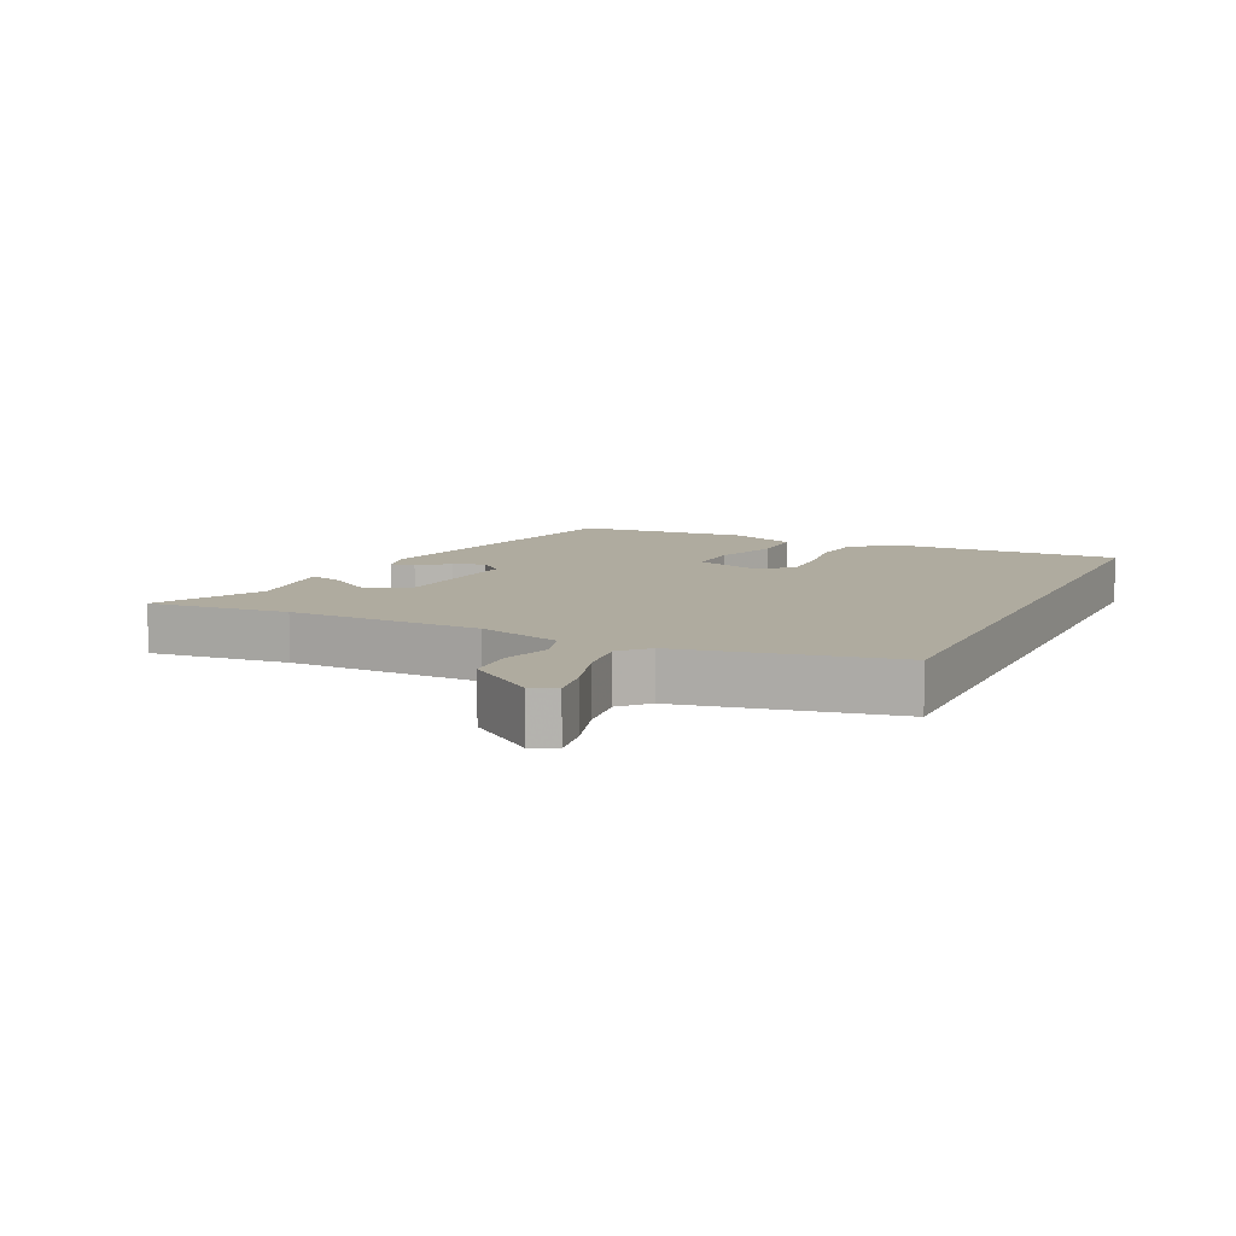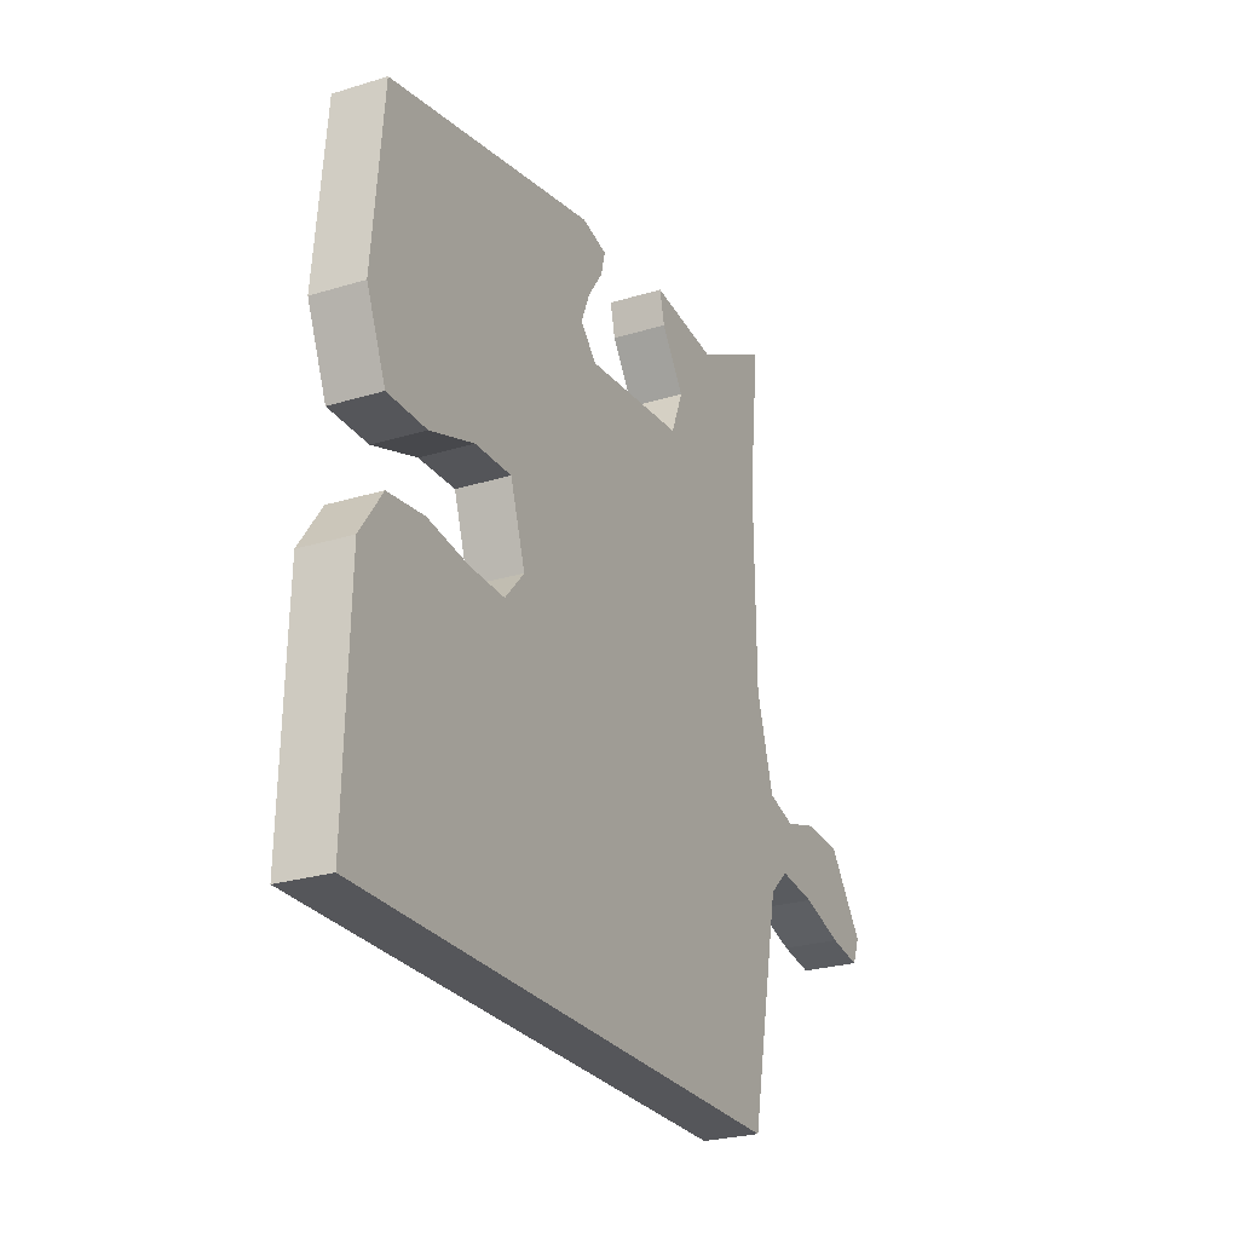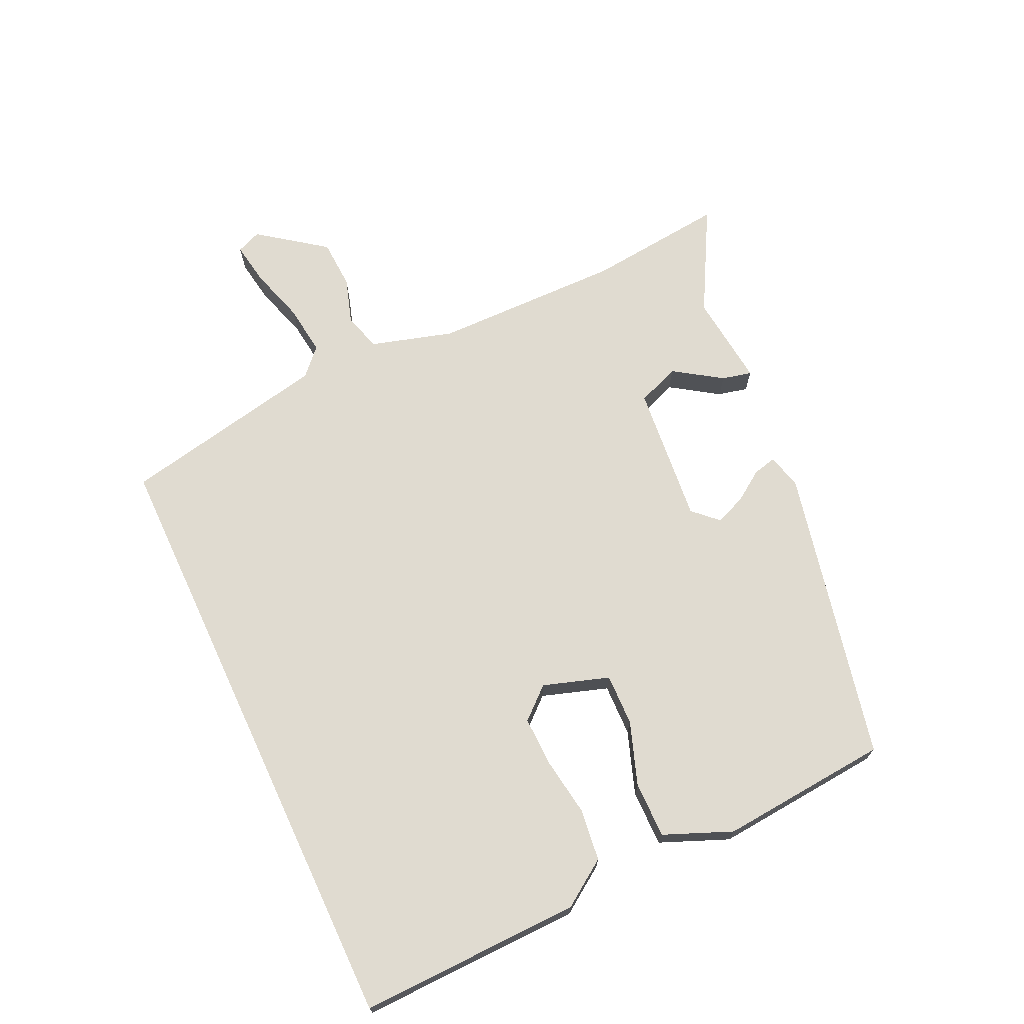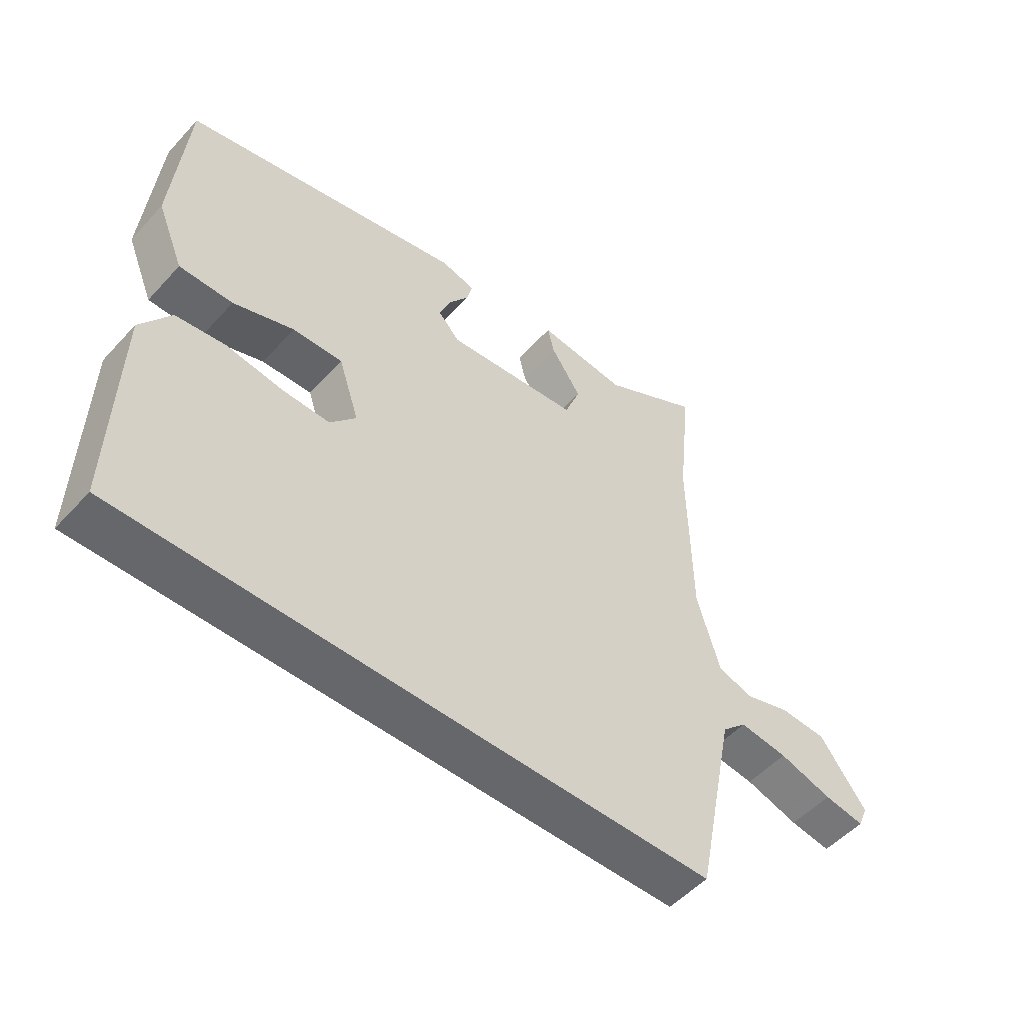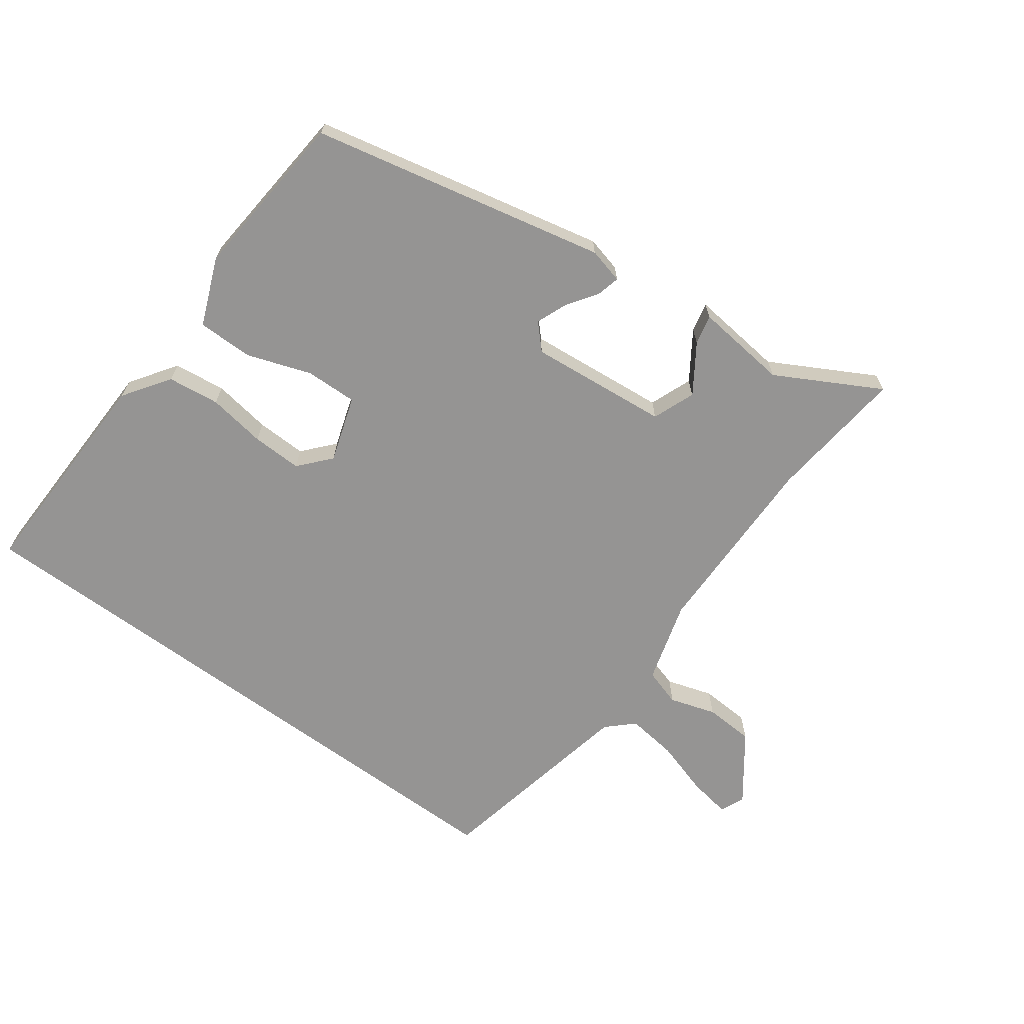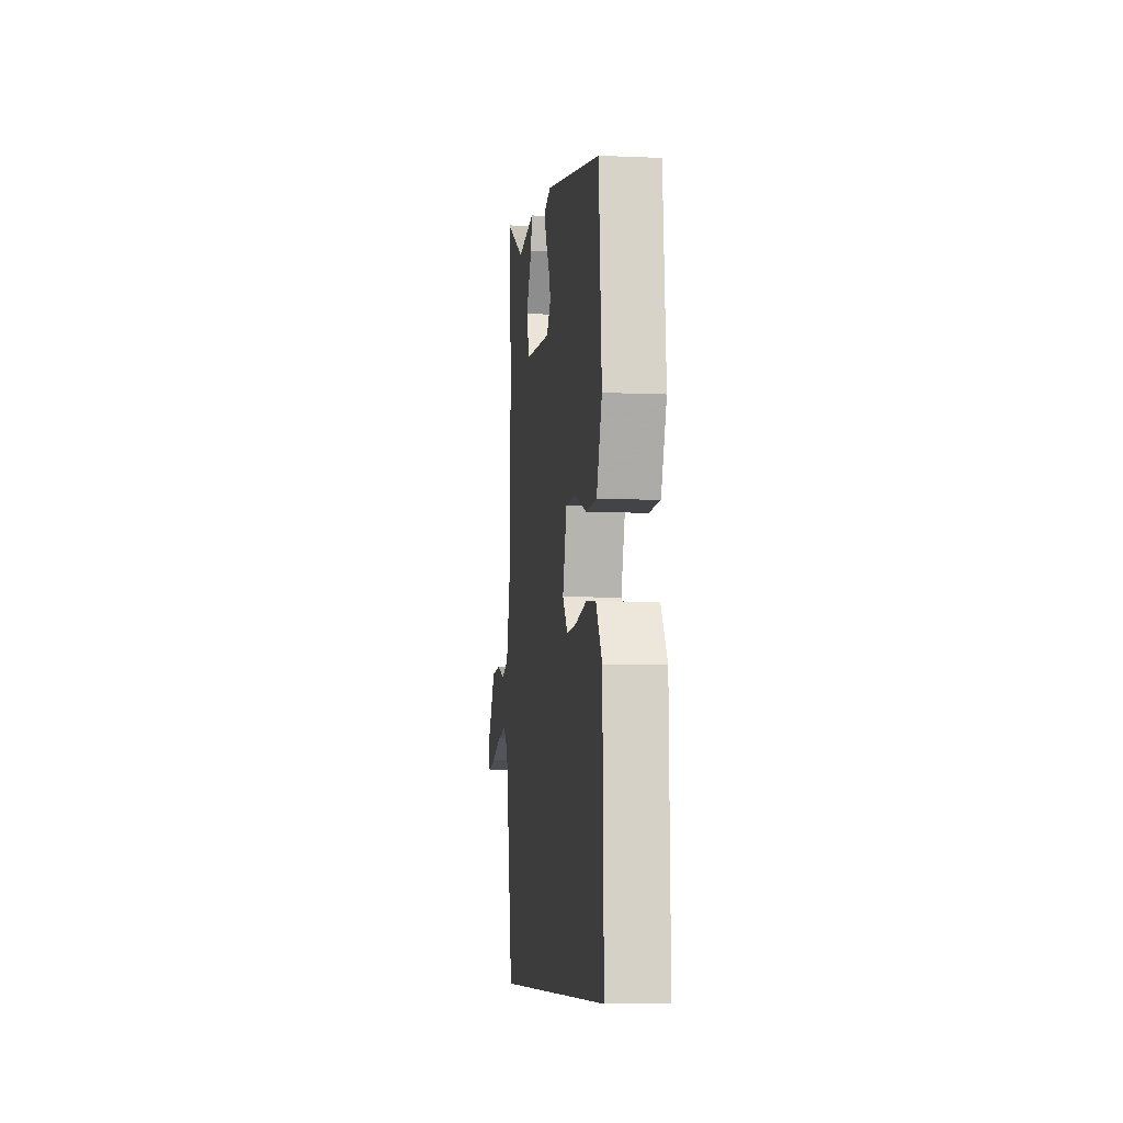
<metadata>
{"format":"obj","ext":"obj","renderer":"f3d","projection":"perspective","resolution":1024,"background":"white","views":[{"elev":9.6,"azim":115.3,"up":"+Y"},{"elev":-26.0,"azim":-64.1,"up":"+Z"},{"elev":70.1,"azim":-115.0,"up":"+Y"},{"elev":-52.1,"azim":-40.9,"up":"+Z"},{"elev":-67.2,"azim":-36.3,"up":"+Y"},{"elev":-8.2,"azim":-96.8,"up":"+Z"}]}
</metadata>
<code>
v 0.511 0.07 0.608
v 0.488 0.07 0.39
v 0.492 0.07 0.091
v 0.53 0.07 -0.039
v 0.589 0.07 -0.057
v 0.662 0.07 -0.034
v 0.74 0.07 -0.038
v 0.817 0.07 -0.142
v 0.801 0.07 -0.181
v 0.734 0.07 -0.17
v 0.646 0.07 -0.143
v 0.566 0.07 -0.133
v 0.525 0.07 -0.172
v 0.459 0.07 -0.5
v -0.508 0.07 -0.5
v -0.5 0.07 -0.149
v -0.45 0.07 -0.076
v -0.368 0.07 -0.066
v -0.276 0.07 -0.08
v -0.197 0.07 -0.082
v -0.154 0.07 -0.033
v -0.188 0.07 0.071
v -0.27 0.07 0.069
v -0.37 0.07 0.034
v -0.458 0.07 0.034
v -0.502 0.07 0.141
v -0.479 0.07 0.409
v -0.015 0.07 0.51
v 0.041 0.07 0.496
v 0.032 0.07 0.459
v -0.001 0.07 0.411
v -0.02 0.07 0.363
v 0.016 0.07 0.325
v 0.236 0.07 0.346
v 0.262 0.07 0.413
v 0.212 0.07 0.488
v 0.201 0.07 0.535
v 0.348 0.07 0.519
v 0.511 0 0.608
v 0.488 0 0.39
v 0.492 0 0.091
v 0.53 0 -0.039
v 0.589 0 -0.057
v 0.662 0 -0.034
v 0.74 0 -0.038
v 0.817 0 -0.142
v 0.801 0 -0.181
v 0.734 0 -0.17
v 0.646 0 -0.143
v 0.566 0 -0.133
v 0.525 0 -0.172
v 0.459 0 -0.5
v -0.508 0 -0.5
v -0.5 0 -0.149
v -0.45 0 -0.076
v -0.368 0 -0.066
v -0.276 0 -0.08
v -0.197 0 -0.082
v -0.154 0 -0.033
v -0.188 0 0.071
v -0.27 0 0.069
v -0.37 0 0.034
v -0.458 0 0.034
v -0.502 0 0.141
v -0.479 0 0.409
v -0.015 0 0.51
v 0.041 0 0.496
v 0.032 0 0.459
v -0.001 0 0.411
v -0.02 0 0.363
v 0.016 0 0.325
v 0.236 0 0.346
v 0.262 0 0.413
v 0.212 0 0.488
v 0.201 0 0.535
v 0.348 0 0.519
f 35 36 37 38
f 38 1 2
f 35 38 2
f 34 35 2
f 29 30 31
f 28 29 31
f 27 28 31
f 26 27 31
f 25 26 31
f 24 25 31
f 23 24 31
f 22 23 31 32
f 21 22 32 33
f 17 18 19
f 16 17 19
f 15 16 19
f 14 15 19
f 13 14 19 20
f 12 13 20 21
f 9 10 11
f 8 9 11
f 7 8 11
f 6 7 11
f 5 6 11
f 11 12 21
f 5 11 21
f 4 5 21
f 34 2 3
f 21 33 34
f 4 21 34
f 3 4 34
f 76 75 74 73
f 40 39 76
f 40 76 73
f 40 73 72
f 69 68 67
f 69 67 66
f 69 66 65
f 69 65 64
f 69 64 63
f 69 63 62
f 69 62 61
f 70 69 61 60
f 71 70 60 59
f 57 56 55
f 57 55 54
f 57 54 53
f 57 53 52
f 58 57 52 51
f 59 58 51 50
f 49 48 47
f 49 47 46
f 49 46 45
f 49 45 44
f 49 44 43
f 59 50 49
f 59 49 43
f 59 43 42
f 41 40 72
f 72 71 59
f 72 59 42
f 72 42 41
f 1 39 40 2
f 2 40 41 3
f 3 41 42 4
f 4 42 43 5
f 5 43 44 6
f 6 44 45 7
f 7 45 46 8
f 8 46 47 9
f 9 47 48 10
f 10 48 49 11
f 11 49 50 12
f 12 50 51 13
f 13 51 52 14
f 14 52 53 15
f 15 53 54 16
f 16 54 55 17
f 17 55 56 18
f 18 56 57 19
f 19 57 58 20
f 20 58 59 21
f 21 59 60 22
f 22 60 61 23
f 23 61 62 24
f 24 62 63 25
f 25 63 64 26
f 26 64 65 27
f 27 65 66 28
f 28 66 67 29
f 29 67 68 30
f 30 68 69 31
f 31 69 70 32
f 32 70 71 33
f 33 71 72 34
f 34 72 73 35
f 35 73 74 36
f 36 74 75 37
f 37 75 76 38
f 38 76 39 1

</code>
